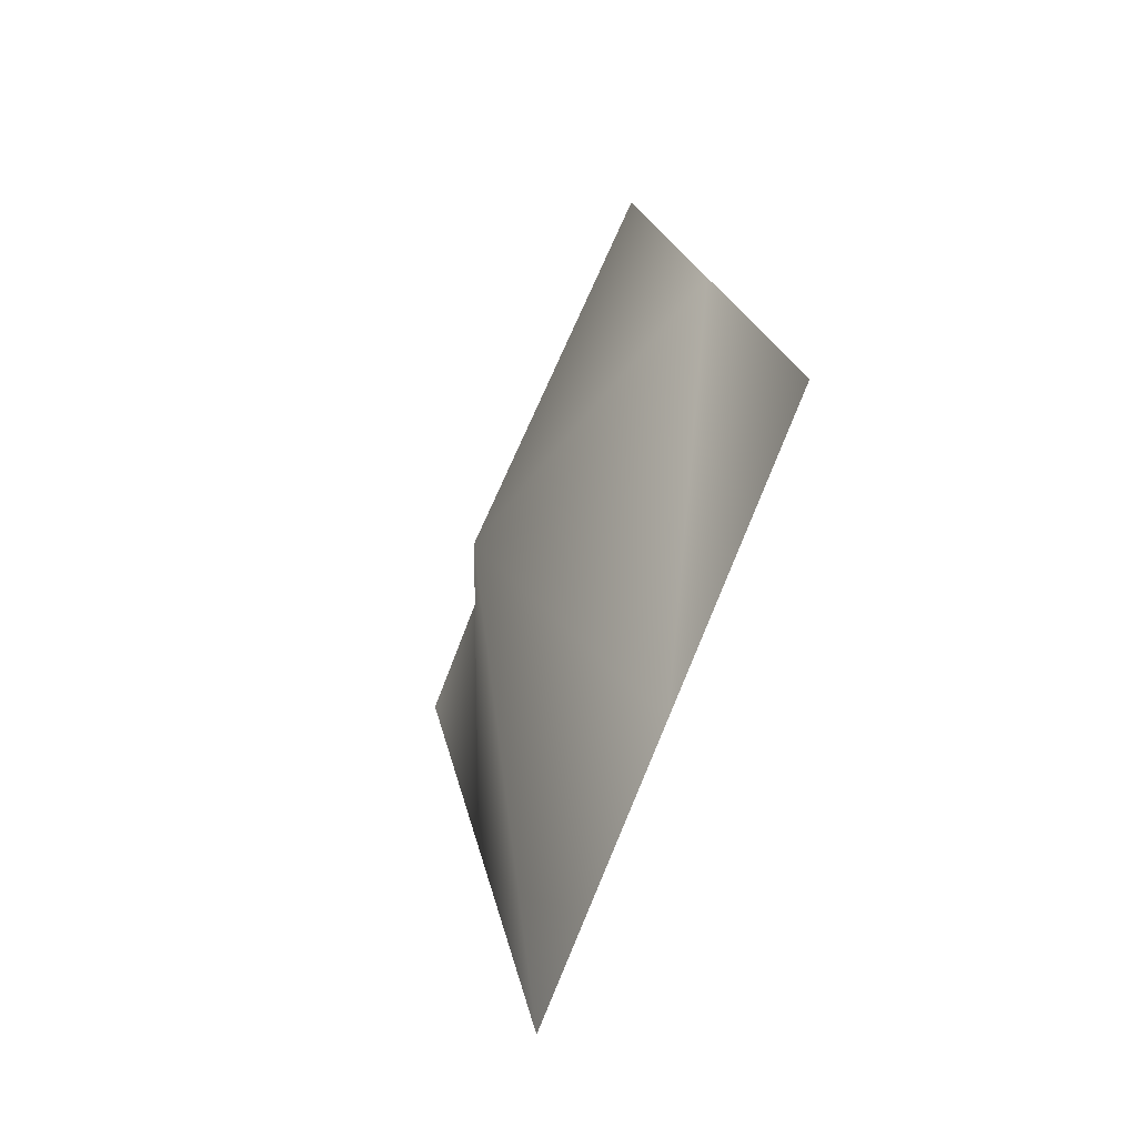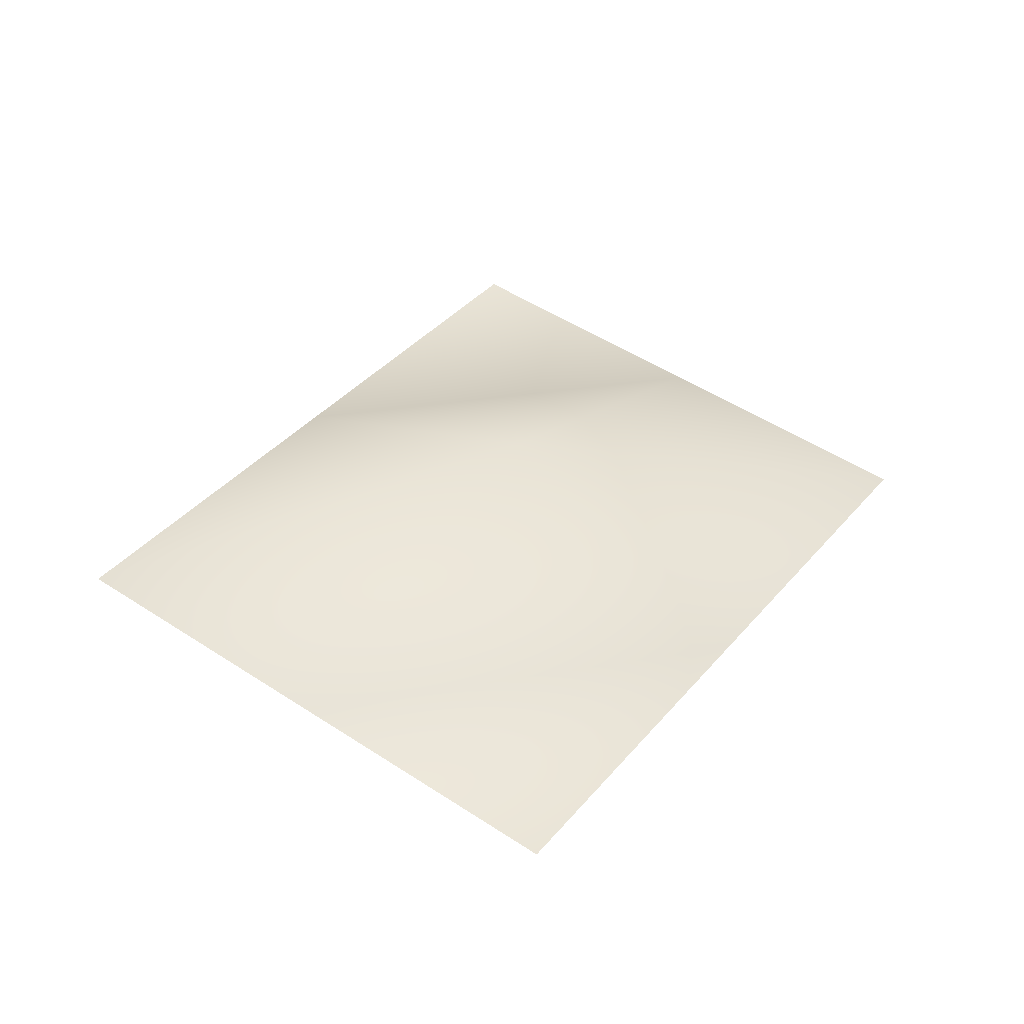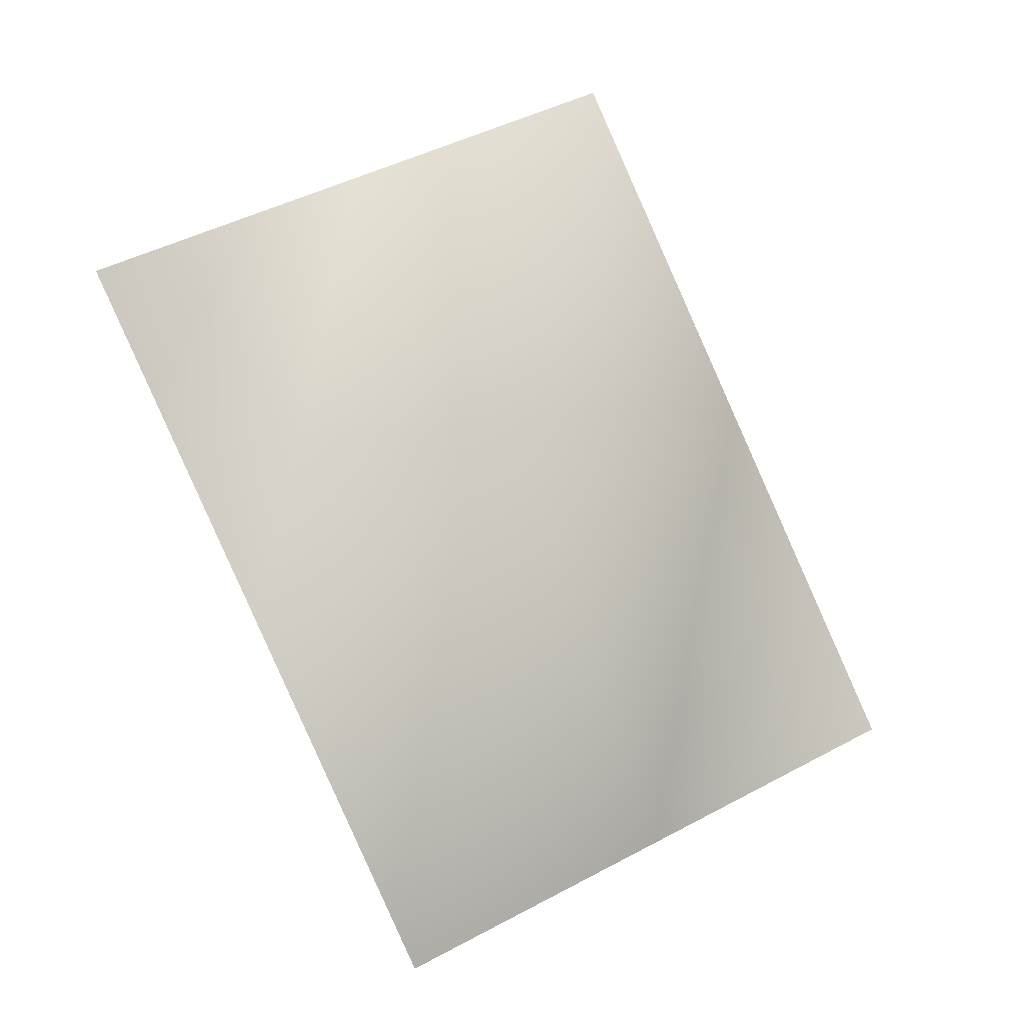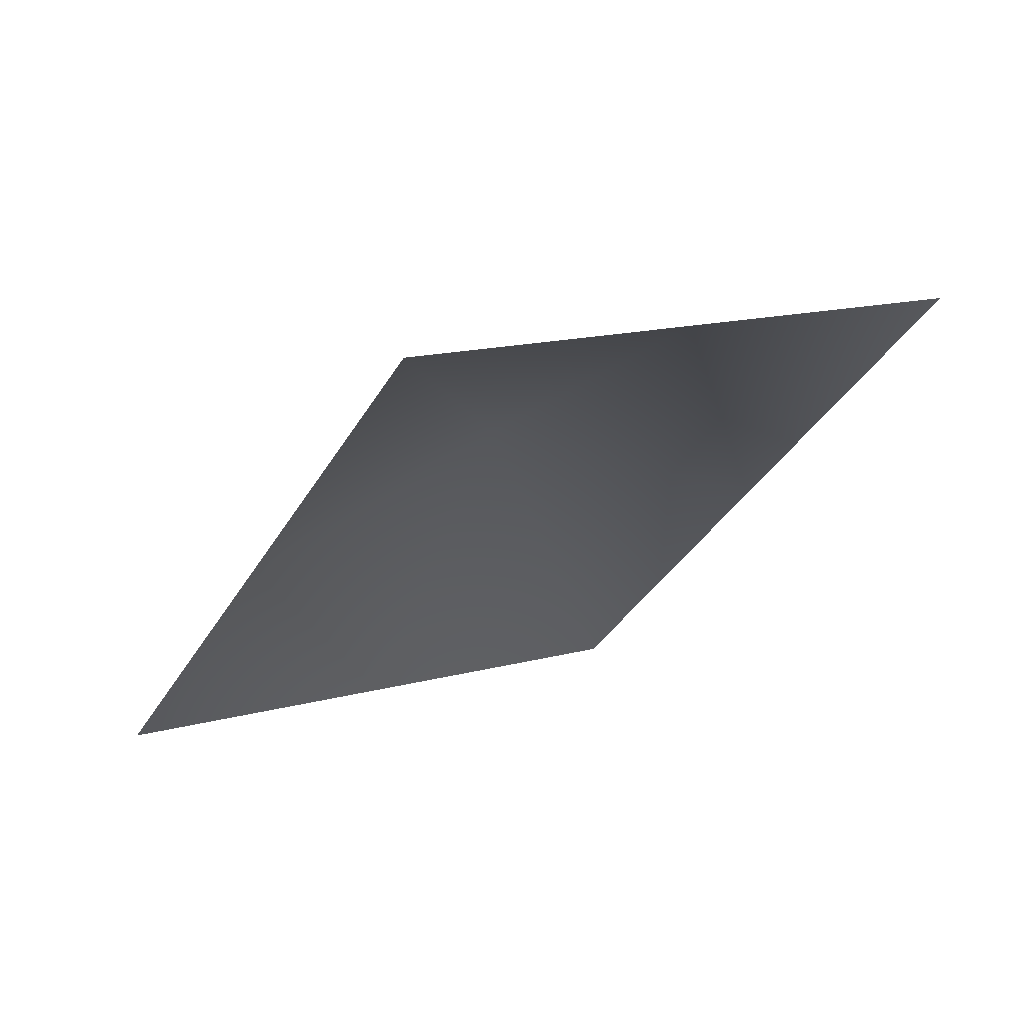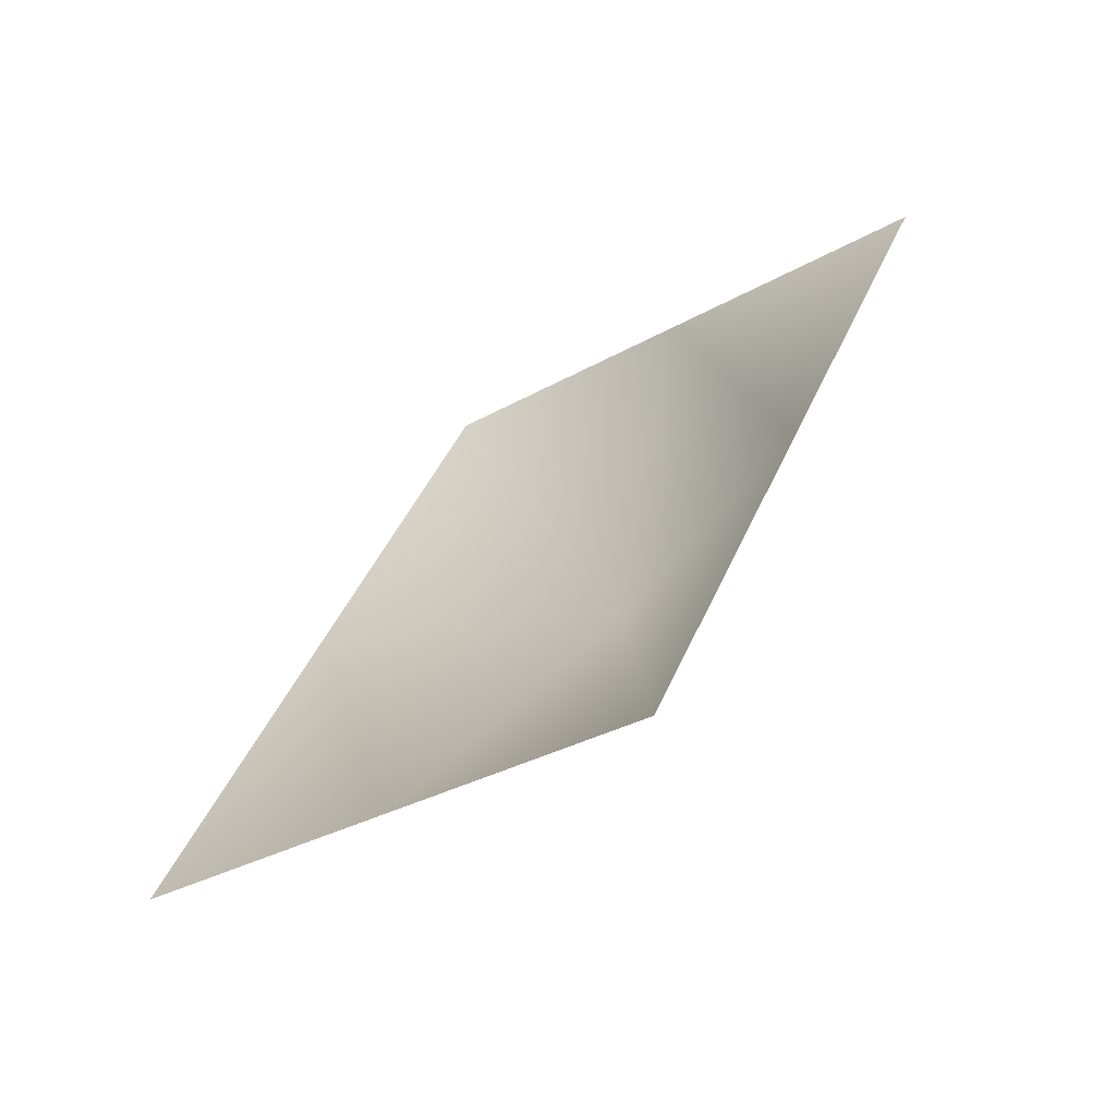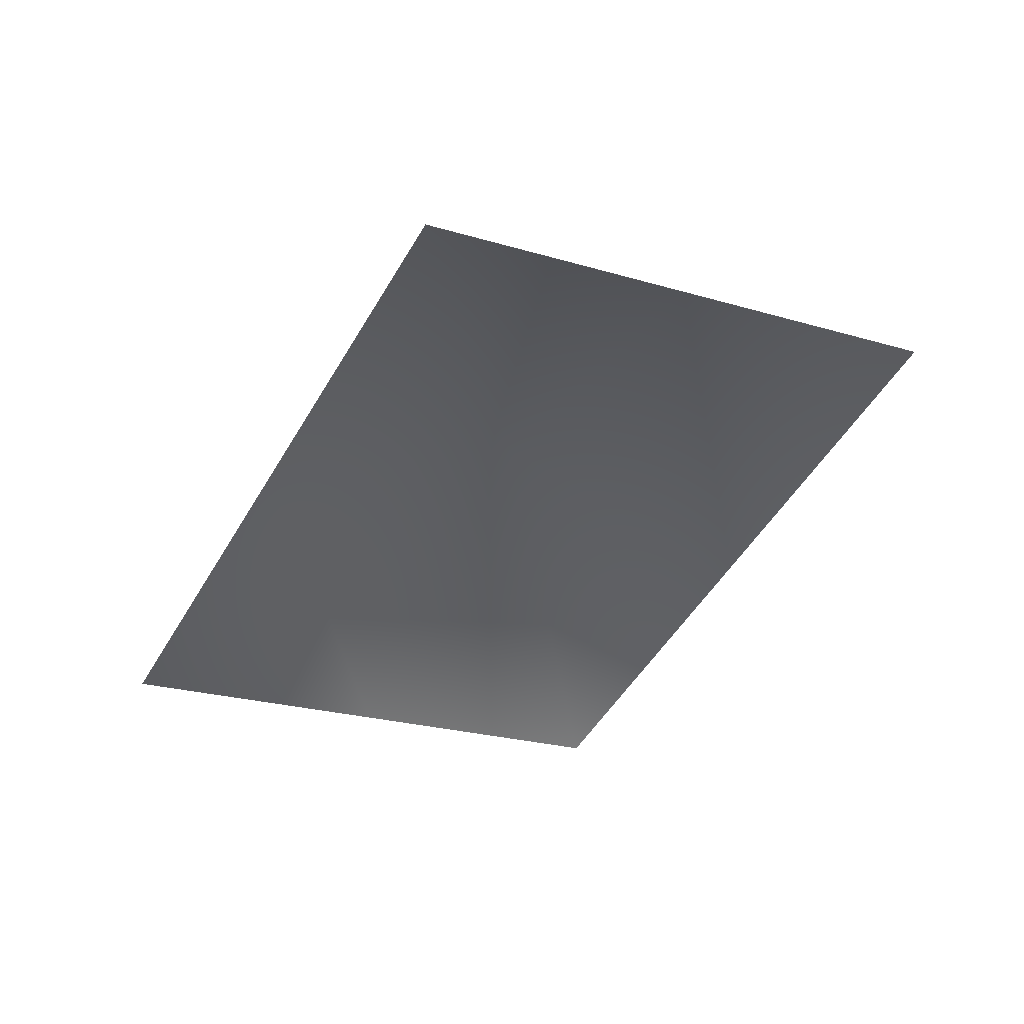
<metadata>
{"format":"obj","ext":"obj","renderer":"f3d","projection":"perspective","resolution":1024,"background":"white","views":[{"elev":-47.3,"azim":-102.9,"up":"+Z"},{"elev":32.3,"azim":-119.9,"up":"+Y"},{"elev":-6.0,"azim":165.9,"up":"+Z"},{"elev":66.2,"azim":-10.6,"up":"+Z"},{"elev":-66.4,"azim":45.0,"up":"+Z"},{"elev":-42.1,"azim":-2.1,"up":"+Y"}]}
</metadata>
<code>
g Plane51
v -1.943e+04 1020 -1.67e+04
v -2.032e+04 862.7 -1.63e+04
v -1.978e+04 1309 -1.513e+04
v -1.888e+04 1099 -1.556e+04
v -2.121e+04 705.3 -1.589e+04
v -2.066e+04 783.6 -1.475e+04
v -1.922e+04 1019 -1.402e+04
v -1.833e+04 1177 -1.442e+04
v -2.011e+04 861.9 -1.362e+04
f 5 6 2
f 3 2 6
f 2 3 1
f 4 1 3
f 6 9 3
f 7 3 9
f 3 7 4
f 8 4 7

</code>
